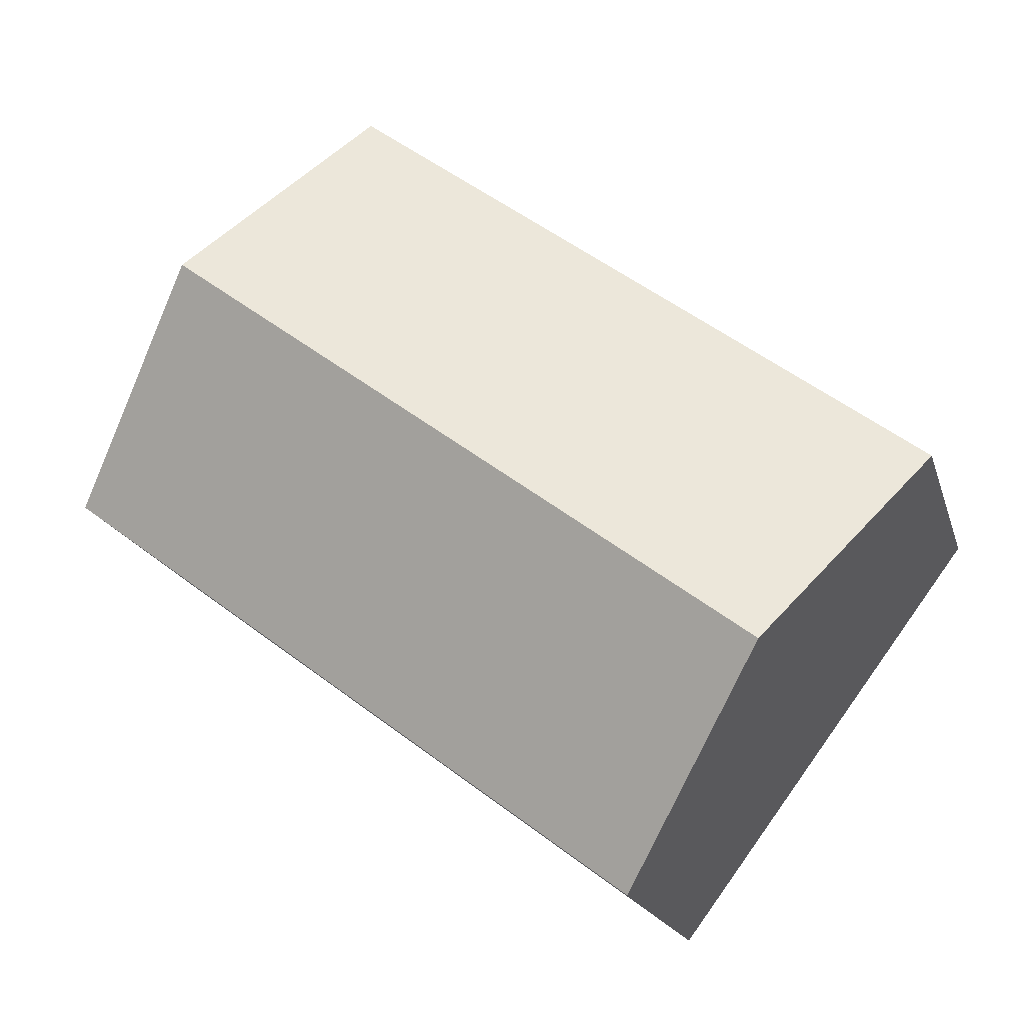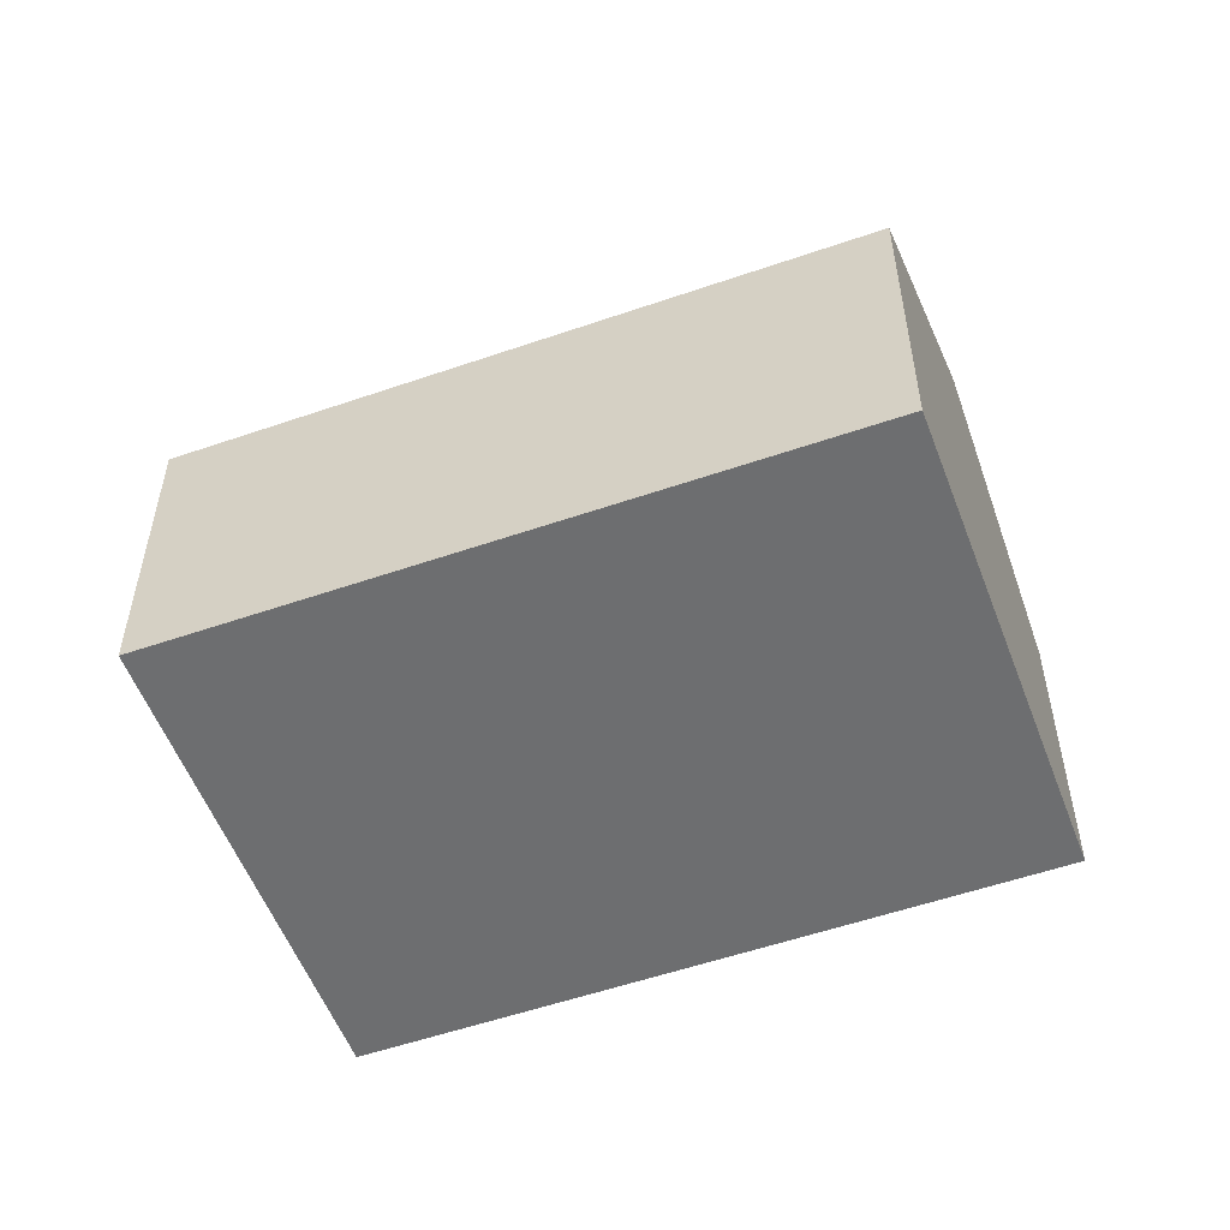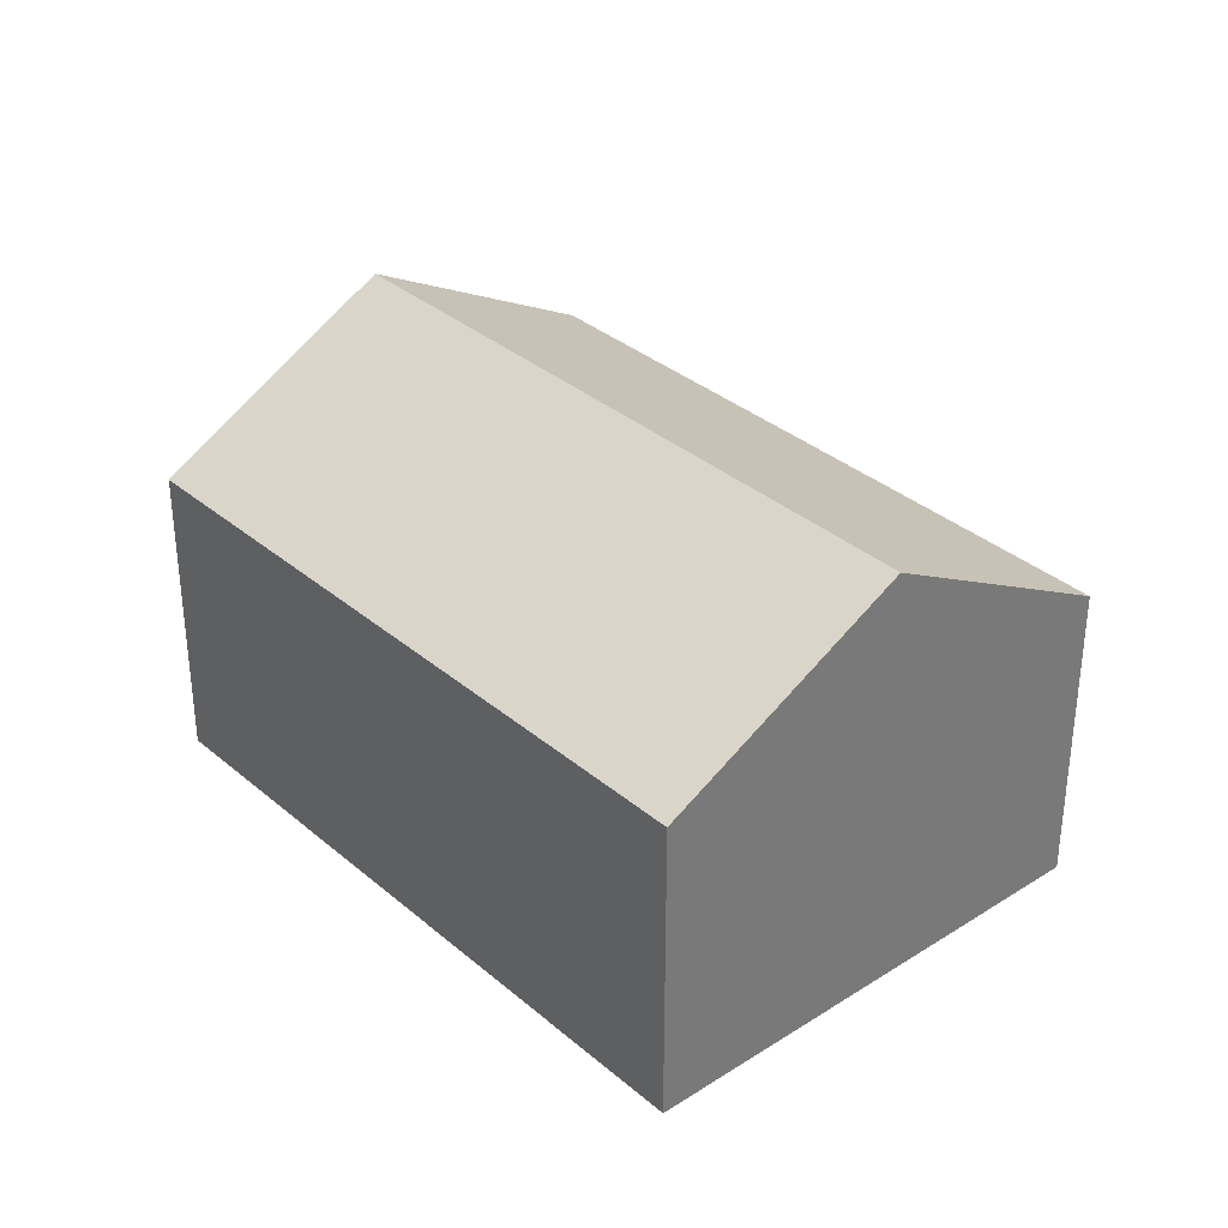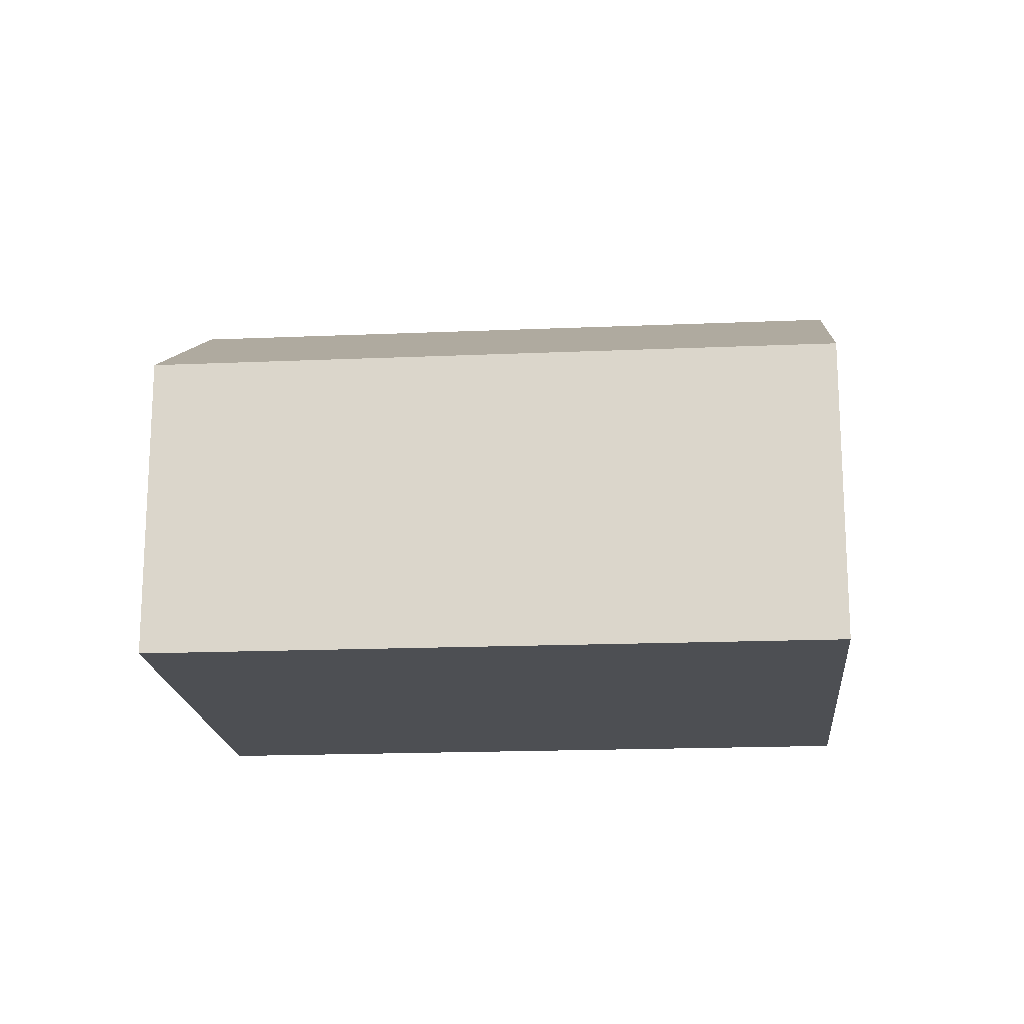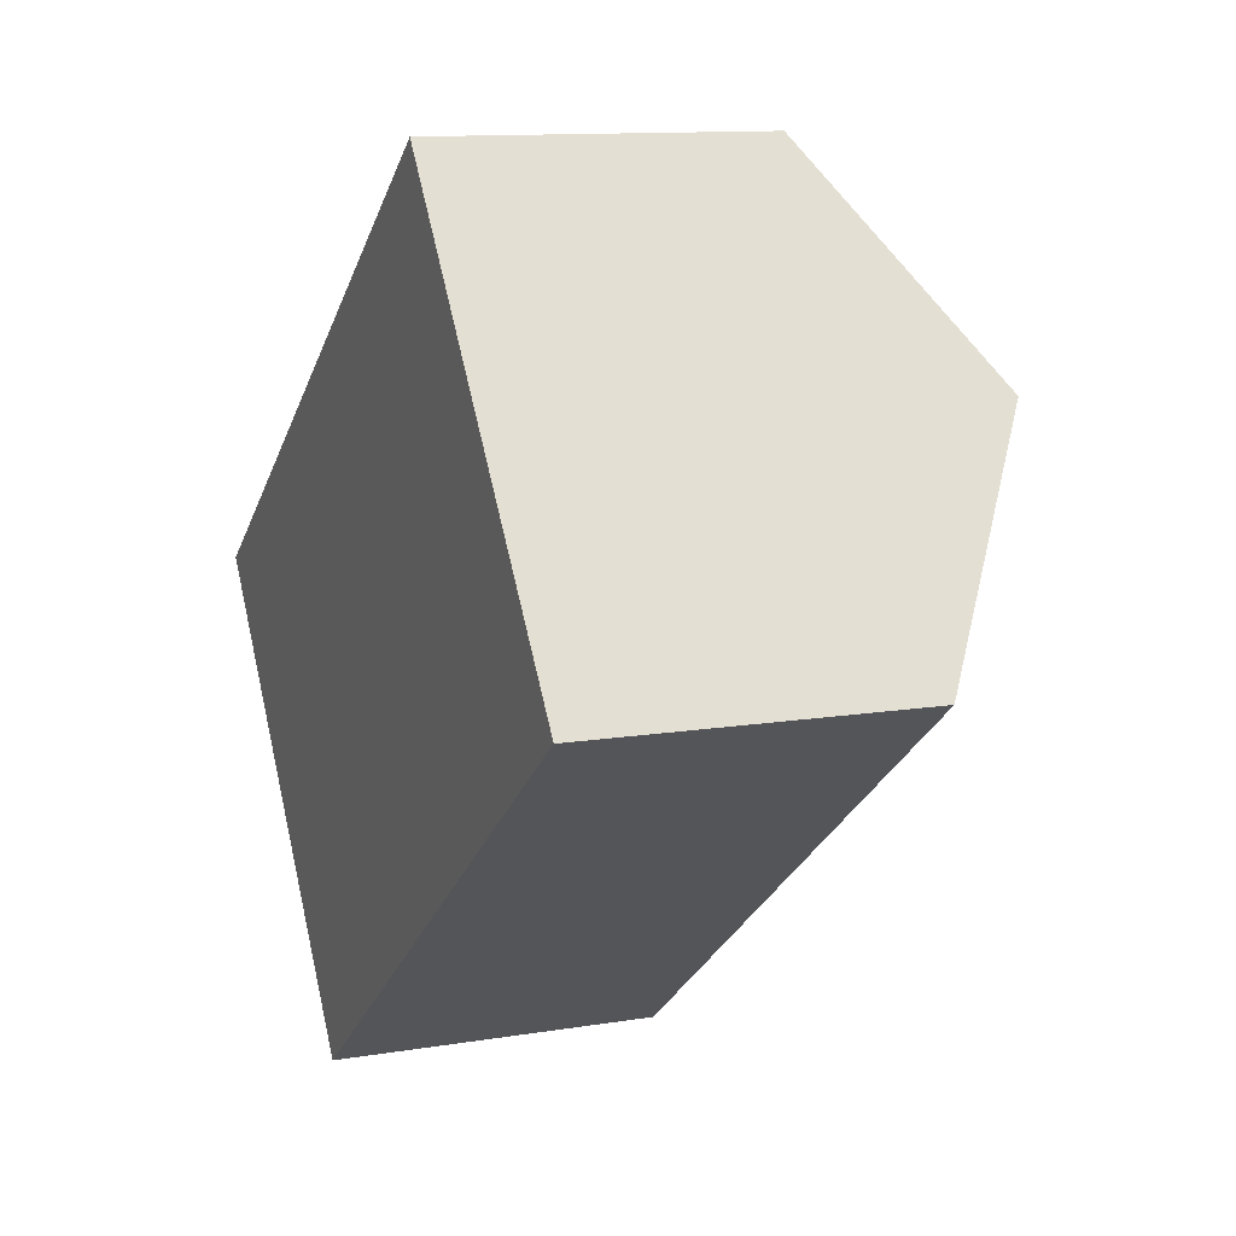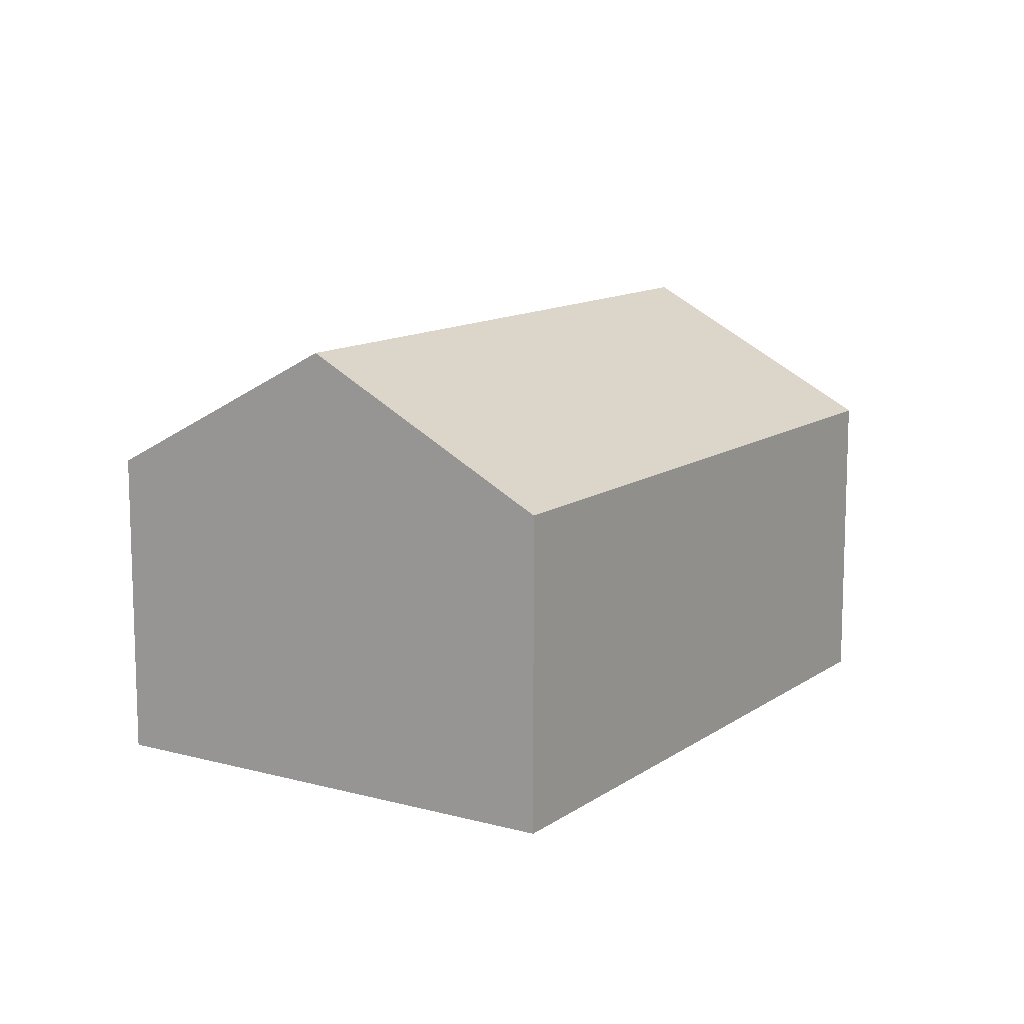
<metadata>
{"format":"obj","ext":"obj","renderer":"f3d","projection":"perspective","resolution":1024,"background":"white","views":[{"elev":-18.0,"azim":-165.4,"up":"+Z"},{"elev":-54.3,"azim":-16.5,"up":"+Y"},{"elev":34.1,"azim":12.1,"up":"+Y"},{"elev":-18.0,"azim":-32.0,"up":"+Y"},{"elev":11.7,"azim":68.2,"up":"+Z"},{"elev":12.0,"azim":85.7,"up":"+Y"}]}
</metadata>
<code>
v  1.503 4.401 -2.023
v  8.643 3.084 0.194
v  2.994 3.084 -4.031
v  7.131 4.401 2.186
v  5.625 3.089 4.171
v  0 3.074 1.882e-16
v  5.625 -2.554e-16 4.171
v  0 0 0
v  7.131 -1.339e-16 2.186
v  8.643 -1.188e-17 0.194
v  2.994 2.468e-16 -4.031
v  1.503 1.239e-16 -2.023
g defaultobject
f 1 2 3
f 2 1 4
f 5 1 6
f 1 5 4
f 6 7 5
f 7 6 8
f 7 4 5
f 4 7 2
f 2 7 9
f 2 9 10
f 10 3 2
f 3 10 11
f 1 8 6
f 8 1 3
f 8 3 12
f 12 3 11
f 9 11 10
f 11 9 7
f 11 7 12
f 12 7 8

</code>
